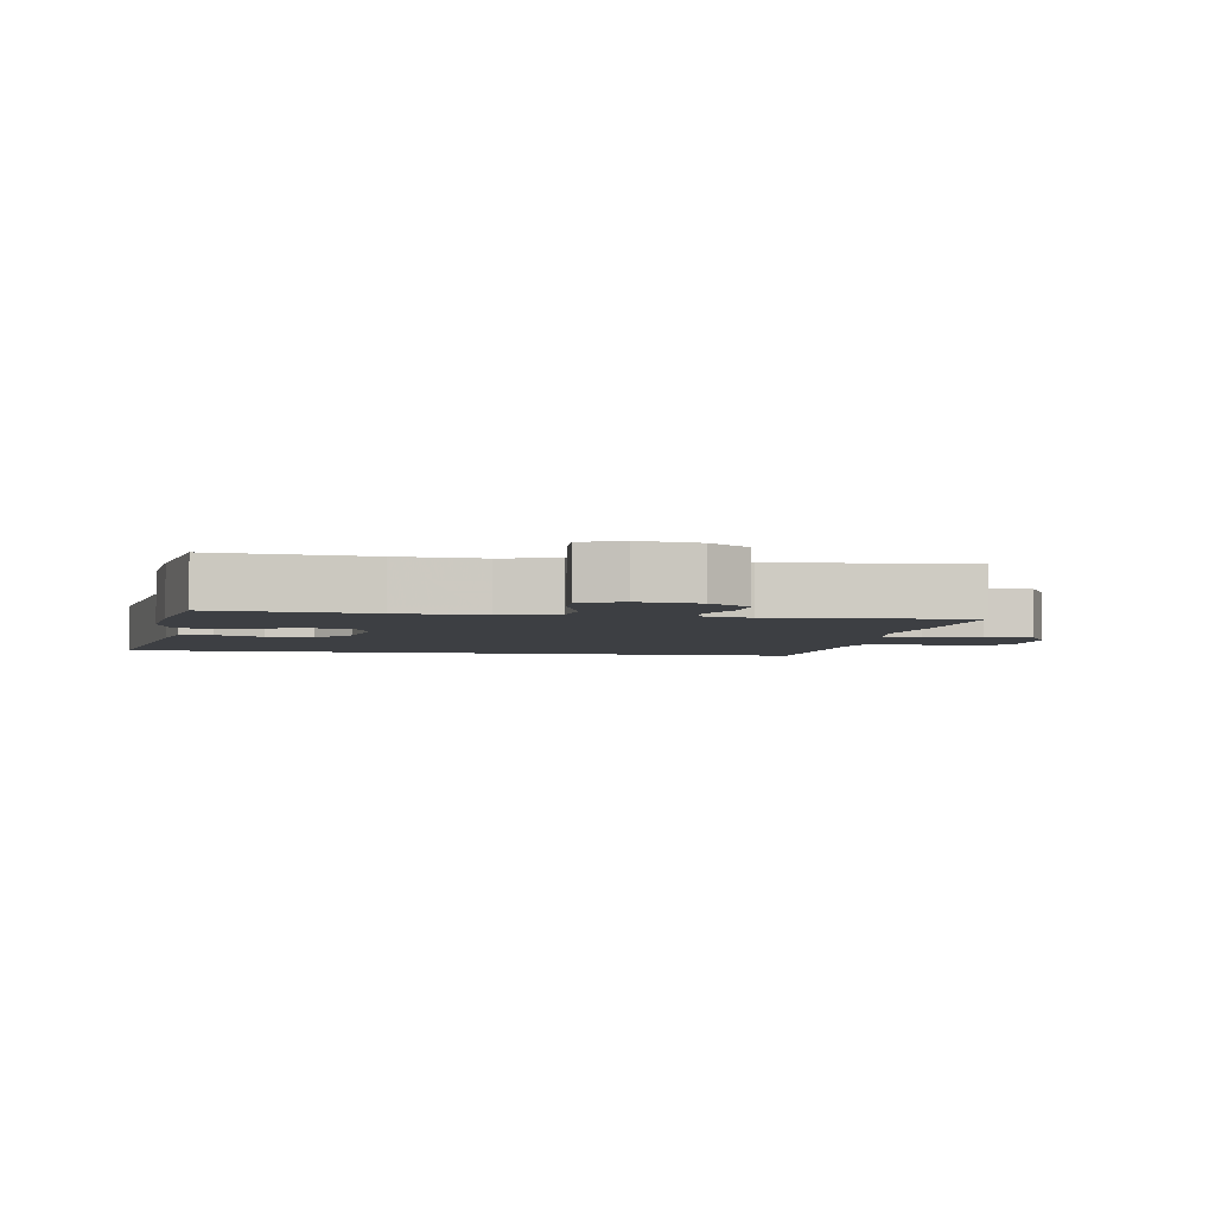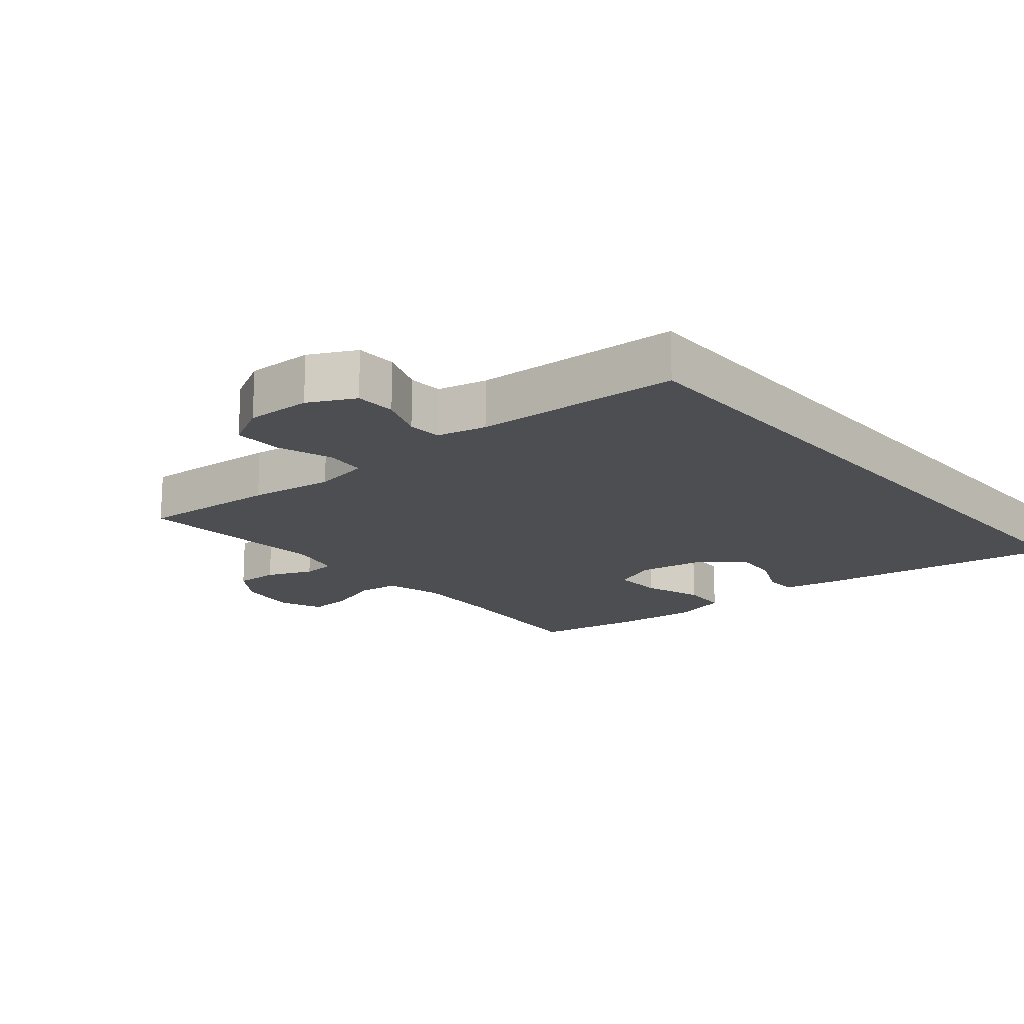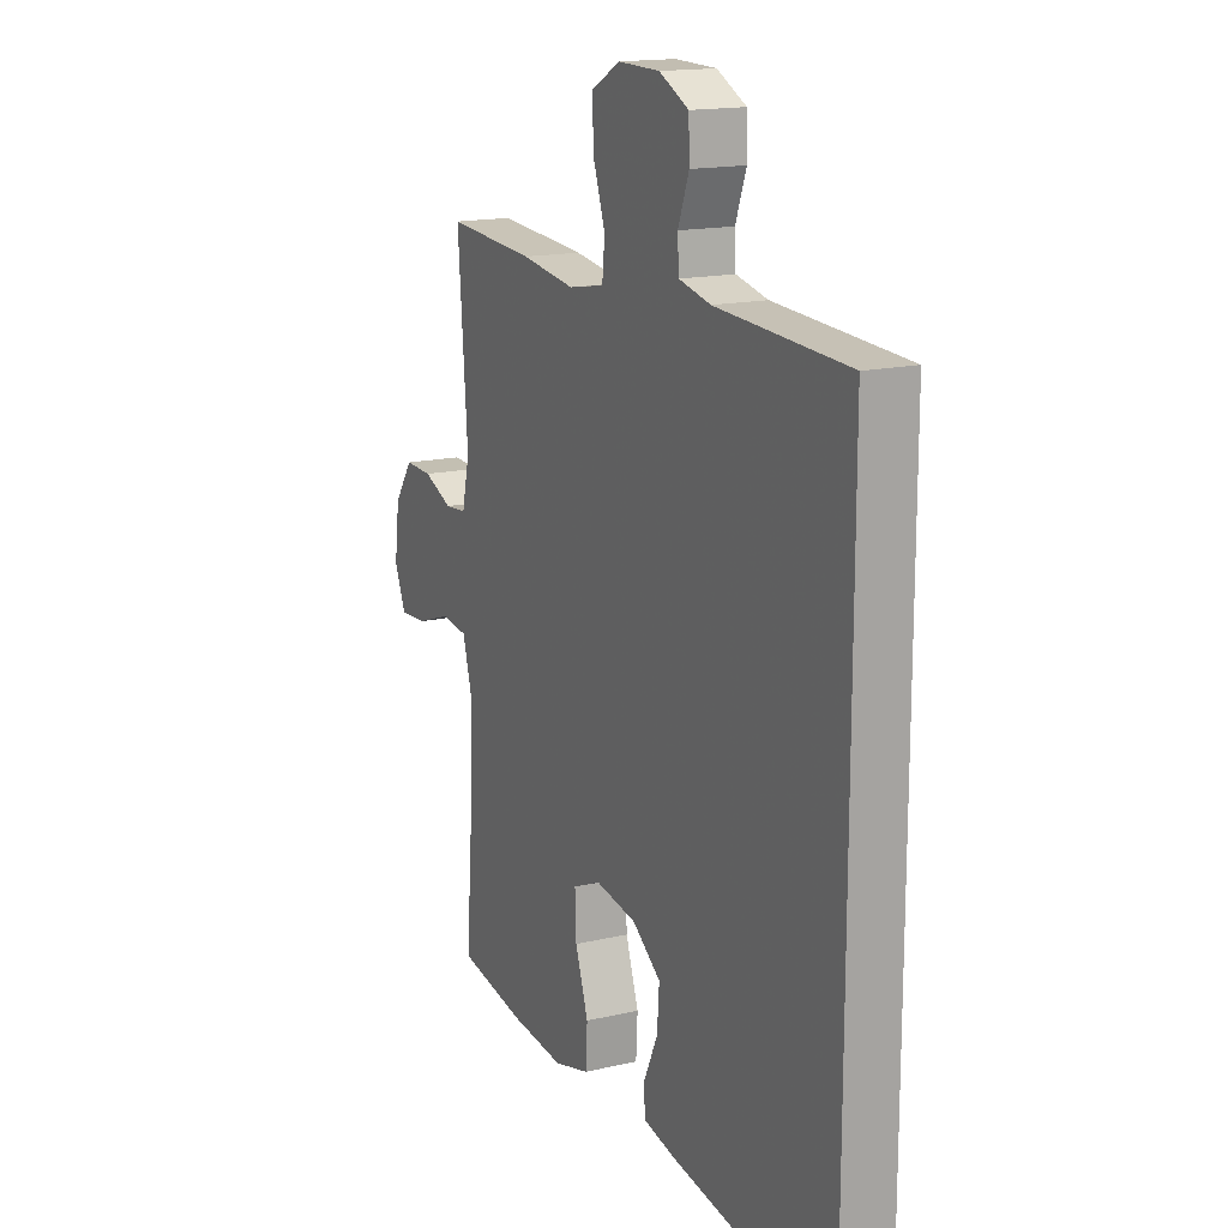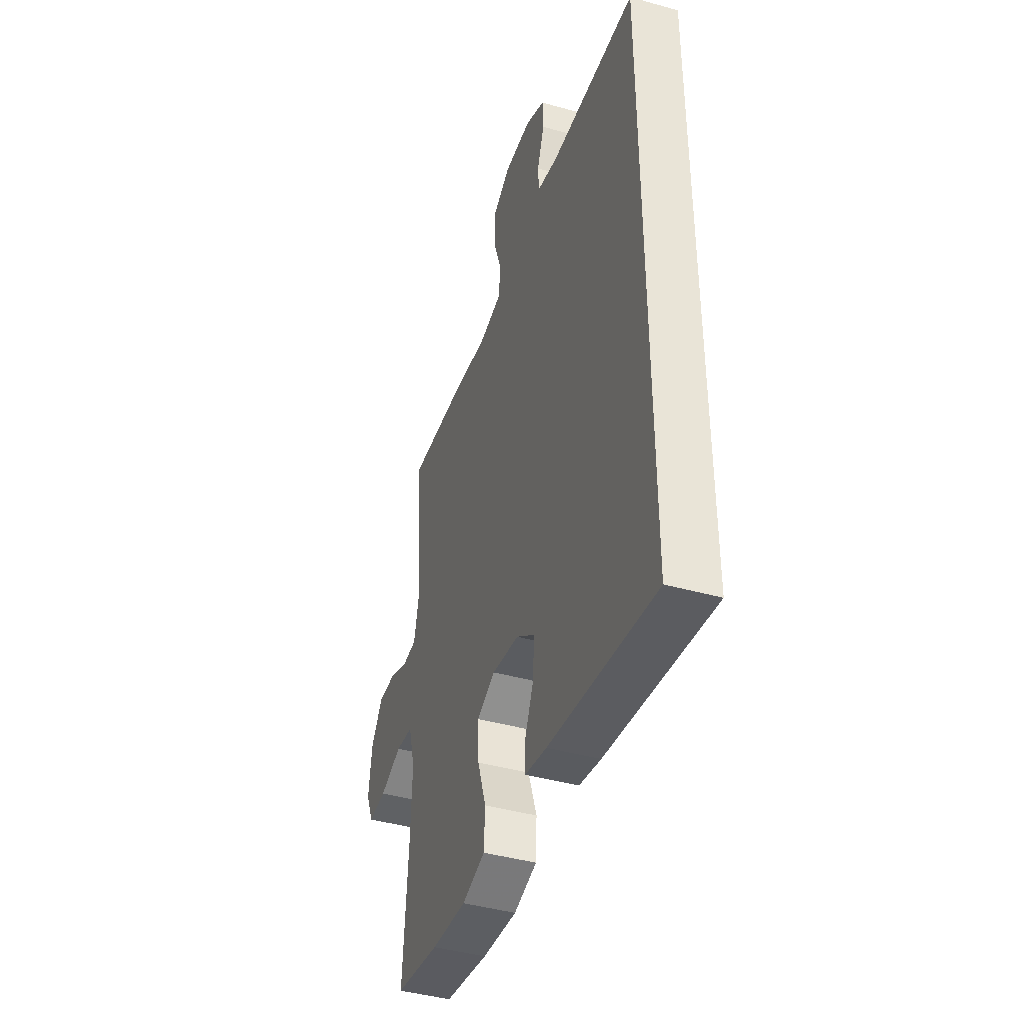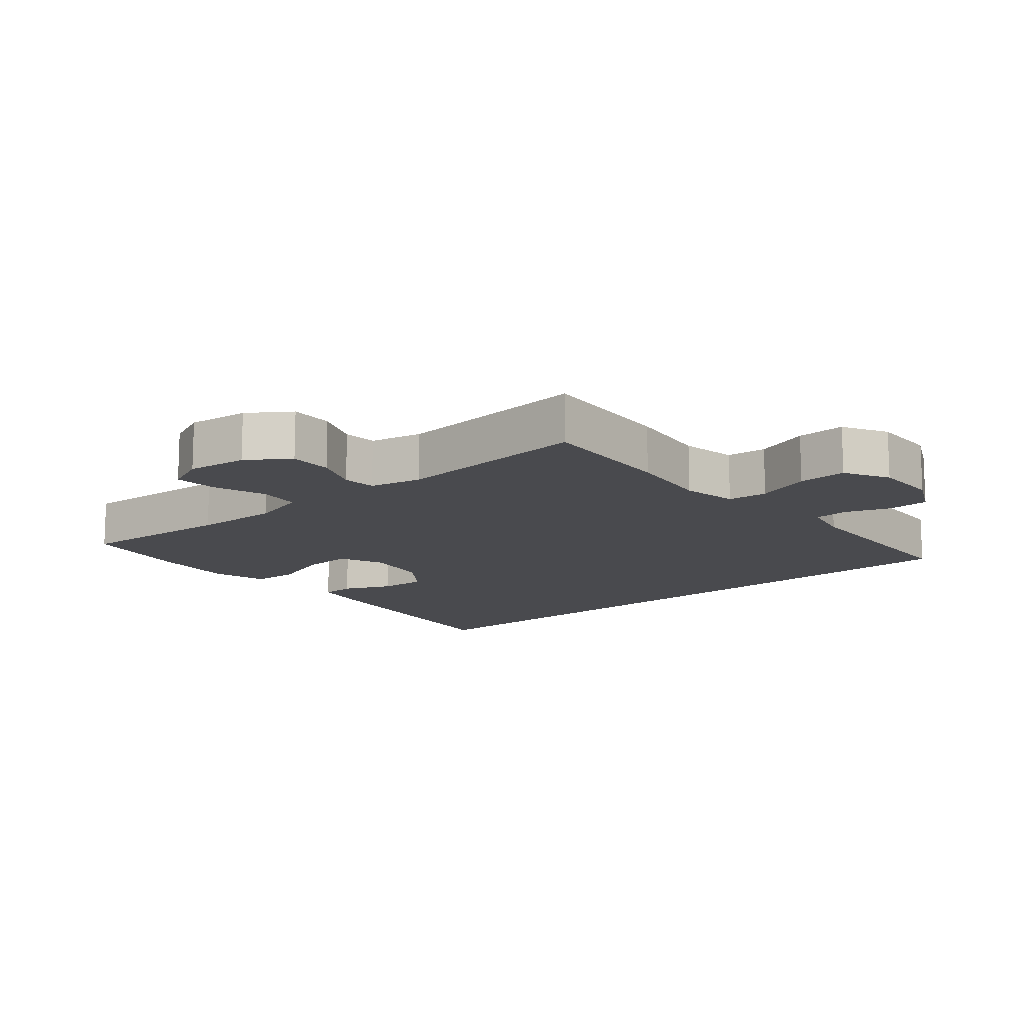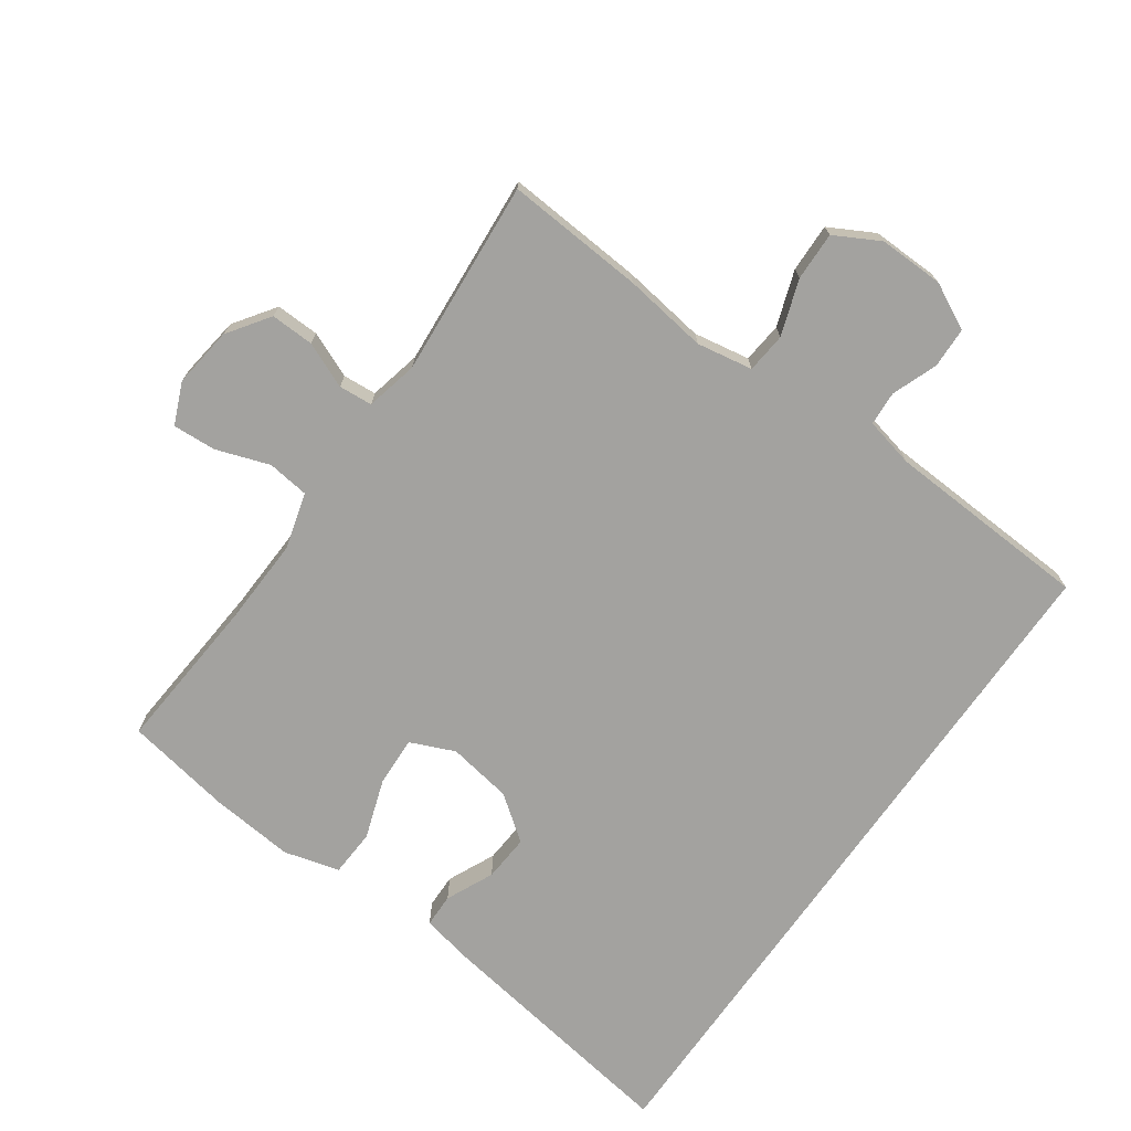
<metadata>
{"format":"obj","ext":"obj","renderer":"f3d","projection":"perspective","resolution":1024,"background":"white","views":[{"elev":-3.8,"azim":-99.9,"up":"+Y"},{"elev":-17.0,"azim":40.0,"up":"+Y"},{"elev":15.9,"azim":64.1,"up":"+Z"},{"elev":-42.9,"azim":71.6,"up":"+Z"},{"elev":-13.4,"azim":-49.4,"up":"+Y"},{"elev":-72.5,"azim":-35.2,"up":"+Y"}]}
</metadata>
<code>
v 0.5 0.07 -0.585
v 0.117 0.07 -0.527
v 0.038 0.07 -0.511
v 0.037 0.07 -0.46
v 0.07 0.07 -0.388
v 0.075 0.07 -0.317
v 0.008 0.07 -0.267
v -0.09 0.07 -0.251
v -0.157 0.07 -0.28
v -0.154 0.07 -0.355
v -0.123 0.07 -0.446
v -0.127 0.07 -0.517
v -0.211 0.07 -0.54
v -0.339 0.07 -0.528
v -0.5 0.07 -0.5
v -0.481 0.07 -0.261
v -0.476 0.07 -0.13
v -0.5 0.07 -0.044
v -0.563 0.07 -0.036
v -0.644 0.07 -0.064
v -0.71 0.07 -0.068
v -0.737 0.07 -0.005
v -0.725 0.07 0.087
v -0.681 0.07 0.15
v -0.615 0.07 0.148
v -0.546 0.07 0.119
v -0.495 0.07 0.123
v -0.477 0.07 0.202
v -0.5 0.07 0.5
v -0.29 0.07 0.485
v -0.162 0.07 0.467
v -0.077 0.07 0.482
v -0.071 0.07 0.543
v -0.1 0.07 0.627
v -0.102 0.07 0.701
v -0.034 0.07 0.738
v 0.065 0.07 0.736
v 0.135 0.07 0.701
v 0.137 0.07 0.639
v 0.111 0.07 0.57
v 0.114 0.07 0.518
v 0.189 0.07 0.501
v 0.5 0.07 0.485
v 0.5 0 -0.585
v 0.117 0 -0.527
v 0.038 0 -0.511
v 0.037 0 -0.46
v 0.07 0 -0.388
v 0.075 0 -0.317
v 0.008 0 -0.267
v -0.09 0 -0.251
v -0.157 0 -0.28
v -0.154 0 -0.355
v -0.123 0 -0.446
v -0.127 0 -0.517
v -0.211 0 -0.54
v -0.339 0 -0.528
v -0.5 0 -0.5
v -0.481 0 -0.261
v -0.476 0 -0.13
v -0.5 0 -0.044
v -0.563 0 -0.036
v -0.644 0 -0.064
v -0.71 0 -0.068
v -0.737 0 -0.005
v -0.725 0 0.087
v -0.681 0 0.15
v -0.615 0 0.148
v -0.546 0 0.119
v -0.495 0 0.123
v -0.477 0 0.202
v -0.5 0 0.5
v -0.29 0 0.485
v -0.162 0 0.467
v -0.077 0 0.482
v -0.071 0 0.543
v -0.1 0 0.627
v -0.102 0 0.701
v -0.034 0 0.738
v 0.065 0 0.736
v 0.135 0 0.701
v 0.137 0 0.639
v 0.111 0 0.57
v 0.114 0 0.518
v 0.189 0 0.501
v 0.5 0 0.485
f 42 43 1 2
f 41 42 2
f 40 41 2
f 37 38 39 40
f 33 34 35 36
f 32 33 36 37
f 28 29 30 31
f 27 28 31 32
f 23 24 25 26
f 23 26 27
f 22 23 27
f 19 20 21 22
f 18 19 22 27
f 17 18 27 32
f 13 14 15 16
f 13 16 17 32
f 10 11 12 13
f 9 10 13
f 2 3 4 5
f 2 5 6
f 40 2 6
f 37 40 6 7
f 32 37 7 8
f 9 13 32
f 8 9 32
f 45 44 86 85
f 45 85 84
f 45 84 83
f 83 82 81 80
f 79 78 77 76
f 80 79 76 75
f 74 73 72 71
f 75 74 71 70
f 69 68 67 66
f 70 69 66
f 70 66 65
f 65 64 63 62
f 70 65 62 61
f 75 70 61 60
f 59 58 57 56
f 75 60 59 56
f 56 55 54 53
f 56 53 52
f 48 47 46 45
f 49 48 45
f 49 45 83
f 50 49 83 80
f 51 50 80 75
f 75 56 52
f 75 52 51
f 1 44 45 2
f 2 45 46 3
f 3 46 47 4
f 4 47 48 5
f 5 48 49 6
f 6 49 50 7
f 7 50 51 8
f 8 51 52 9
f 9 52 53 10
f 10 53 54 11
f 11 54 55 12
f 12 55 56 13
f 13 56 57 14
f 14 57 58 15
f 15 58 59 16
f 16 59 60 17
f 17 60 61 18
f 18 61 62 19
f 19 62 63 20
f 20 63 64 21
f 21 64 65 22
f 22 65 66 23
f 23 66 67 24
f 24 67 68 25
f 25 68 69 26
f 26 69 70 27
f 27 70 71 28
f 28 71 72 29
f 29 72 73 30
f 30 73 74 31
f 31 74 75 32
f 32 75 76 33
f 33 76 77 34
f 34 77 78 35
f 35 78 79 36
f 36 79 80 37
f 37 80 81 38
f 38 81 82 39
f 39 82 83 40
f 40 83 84 41
f 41 84 85 42
f 42 85 86 43
f 43 86 44 1

</code>
